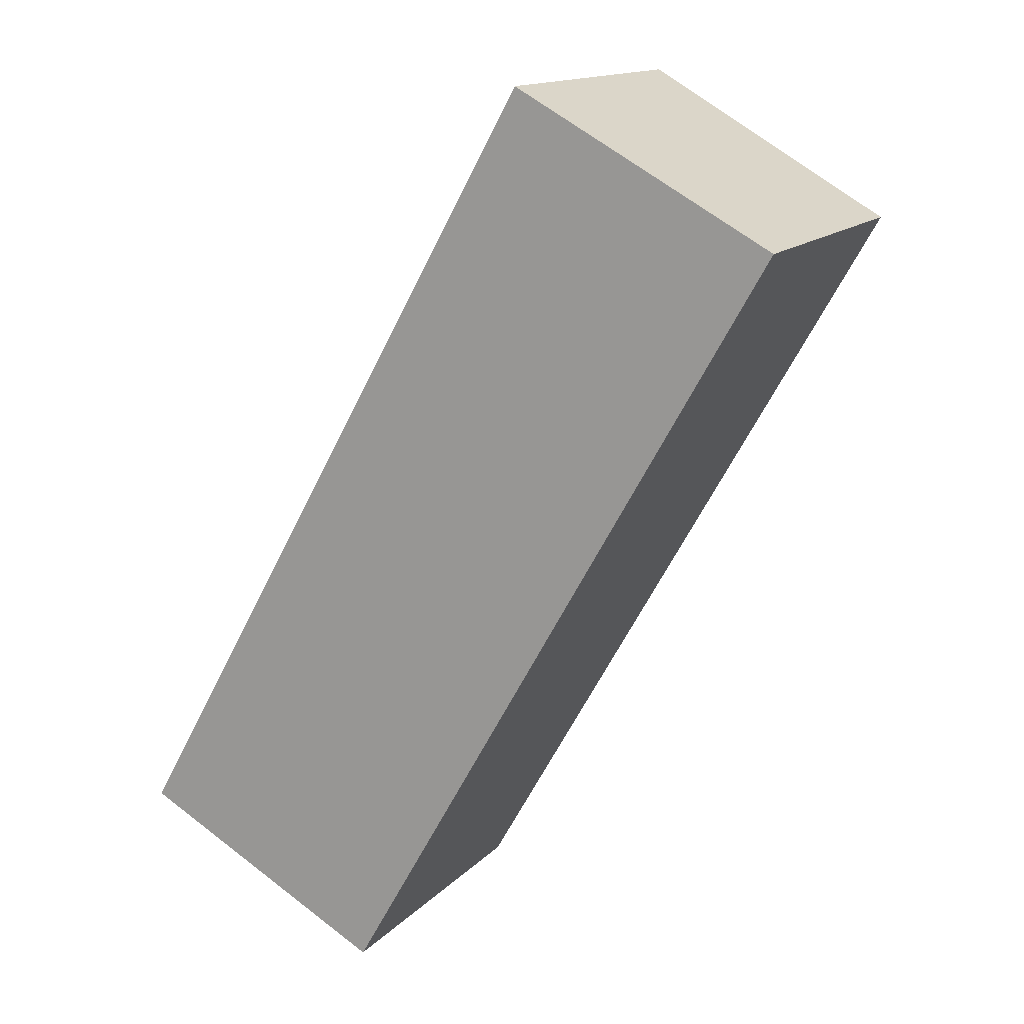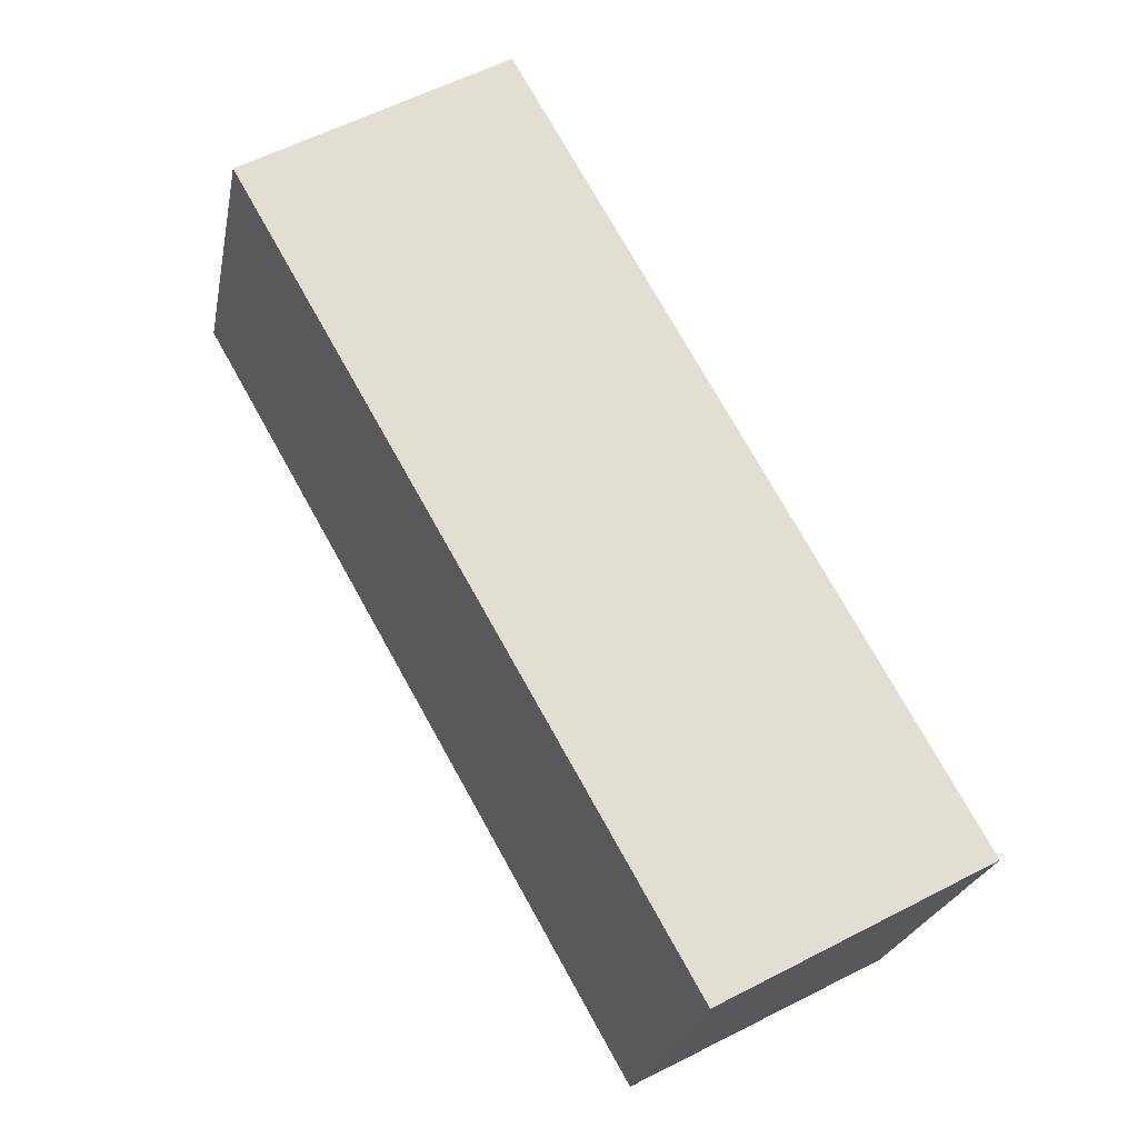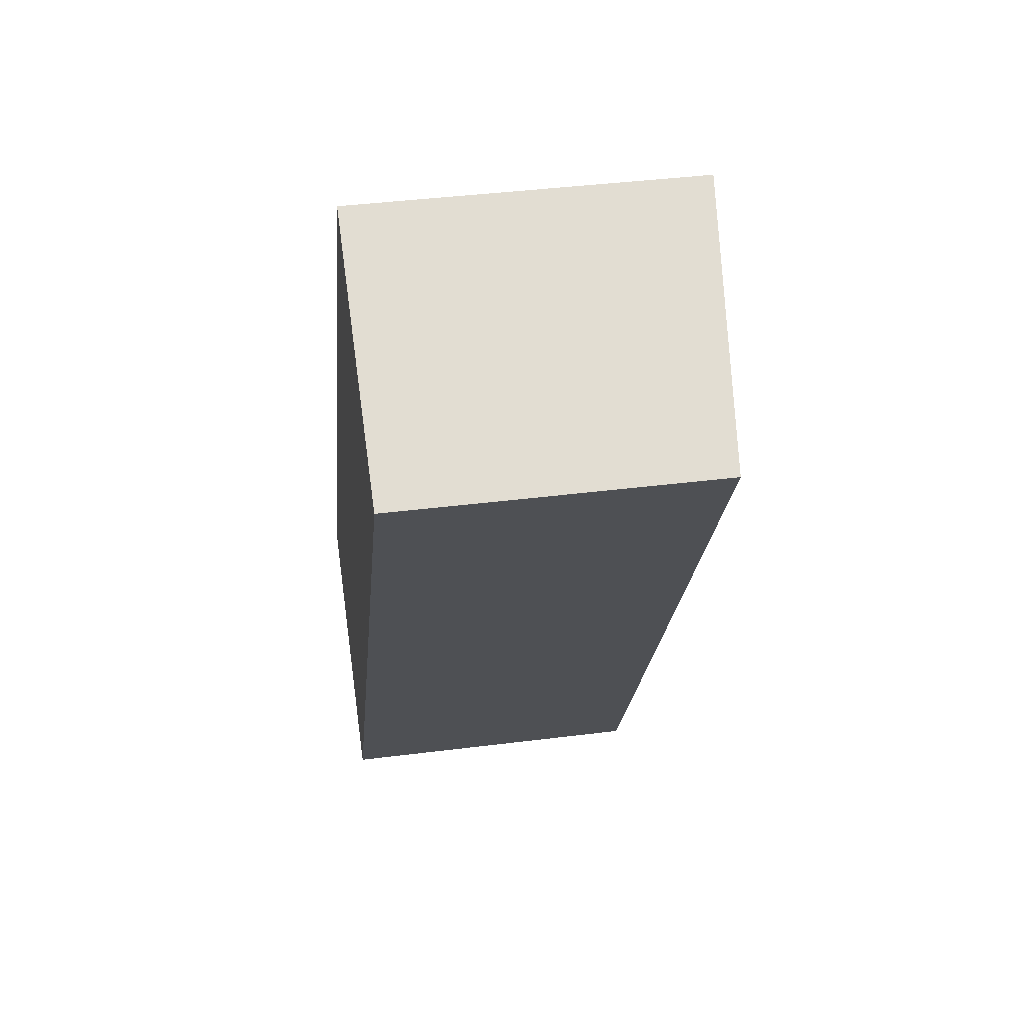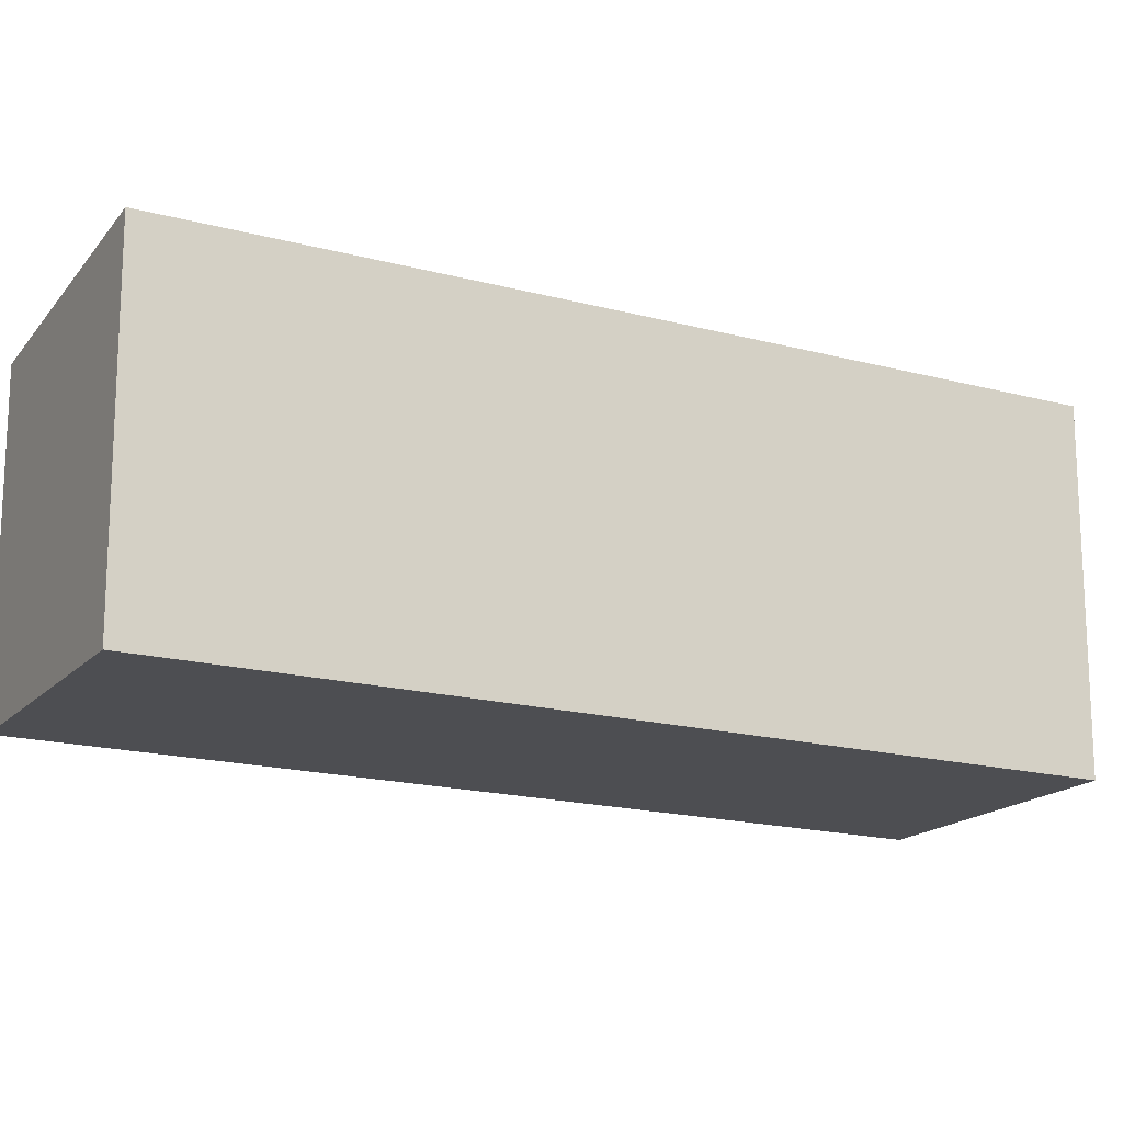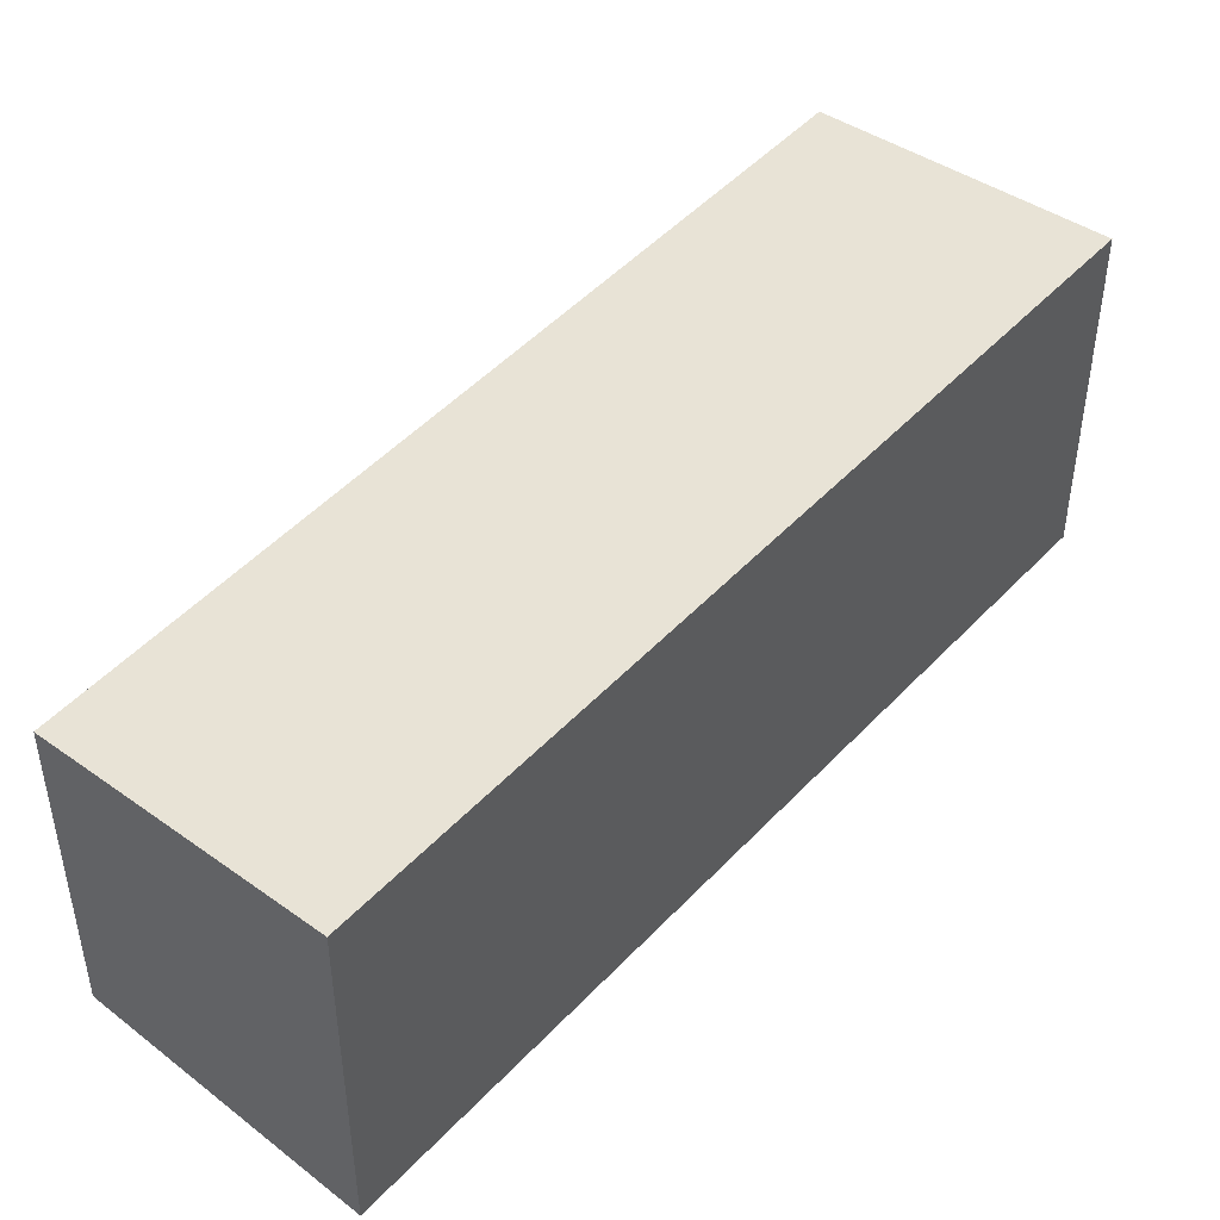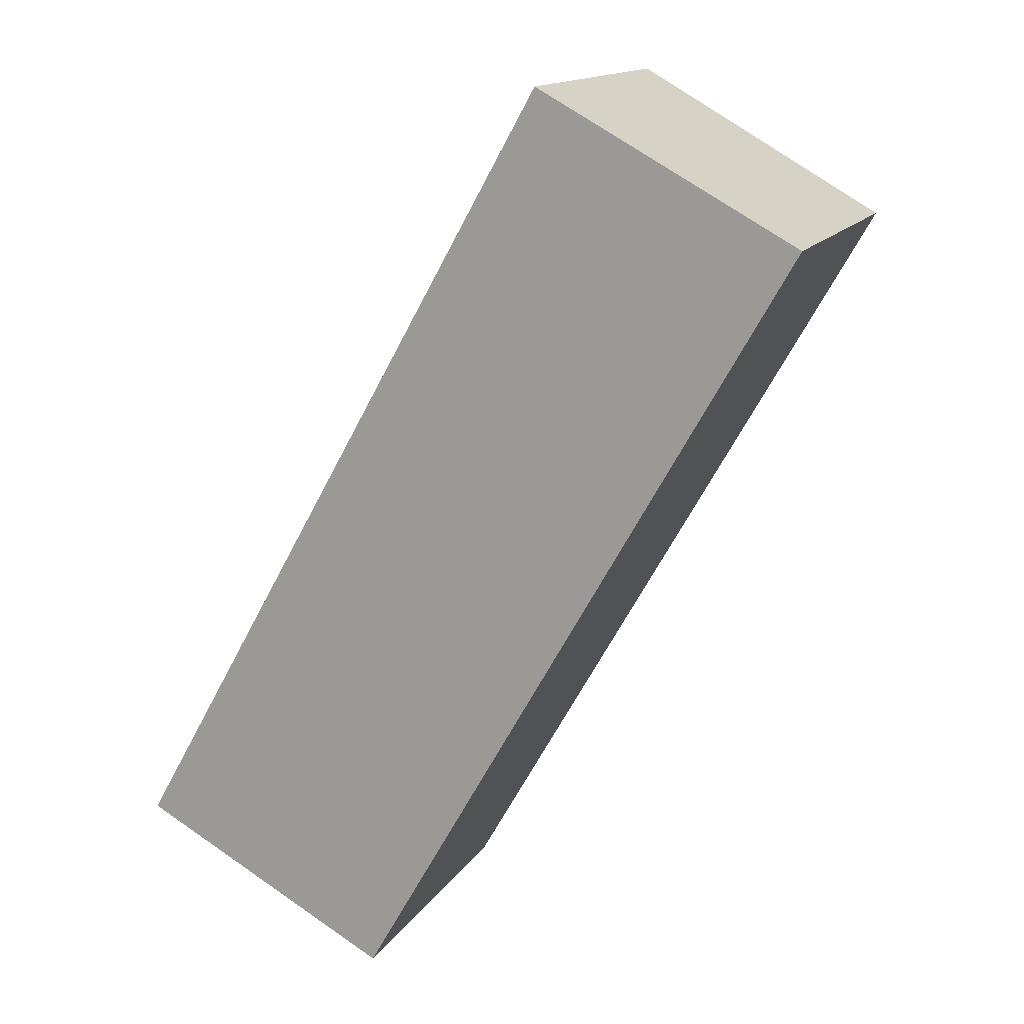
<metadata>
{"format":"obj","ext":"obj","renderer":"f3d","projection":"perspective","resolution":1024,"background":"white","views":[{"elev":14.4,"azim":26.7,"up":"+Z"},{"elev":-23.9,"azim":169.1,"up":"+Z"},{"elev":40.8,"azim":81.2,"up":"+Z"},{"elev":-17.1,"azim":-89.3,"up":"+Y"},{"elev":47.8,"azim":-110.3,"up":"+Y"},{"elev":14.5,"azim":21.2,"up":"+Z"}]}
</metadata>
<code>
v  2.678 3.321 -1.429
v  4.577 3.59 8.169
v  7.29 3.317 6.694
v  0 3.59 2.198e-16
v  2.678 8.75e-17 -1.429
v  7.29 -4.099e-16 6.694
v  0 0 0
v  4.577 -5.002e-16 8.169
g defaultobject
f 1 2 3
f 2 1 4
f 3 5 1
f 5 3 6
f 1 7 4
f 7 1 5
f 7 2 4
f 2 7 8
f 8 3 2
f 3 8 6
f 8 5 6
f 5 8 7

</code>
